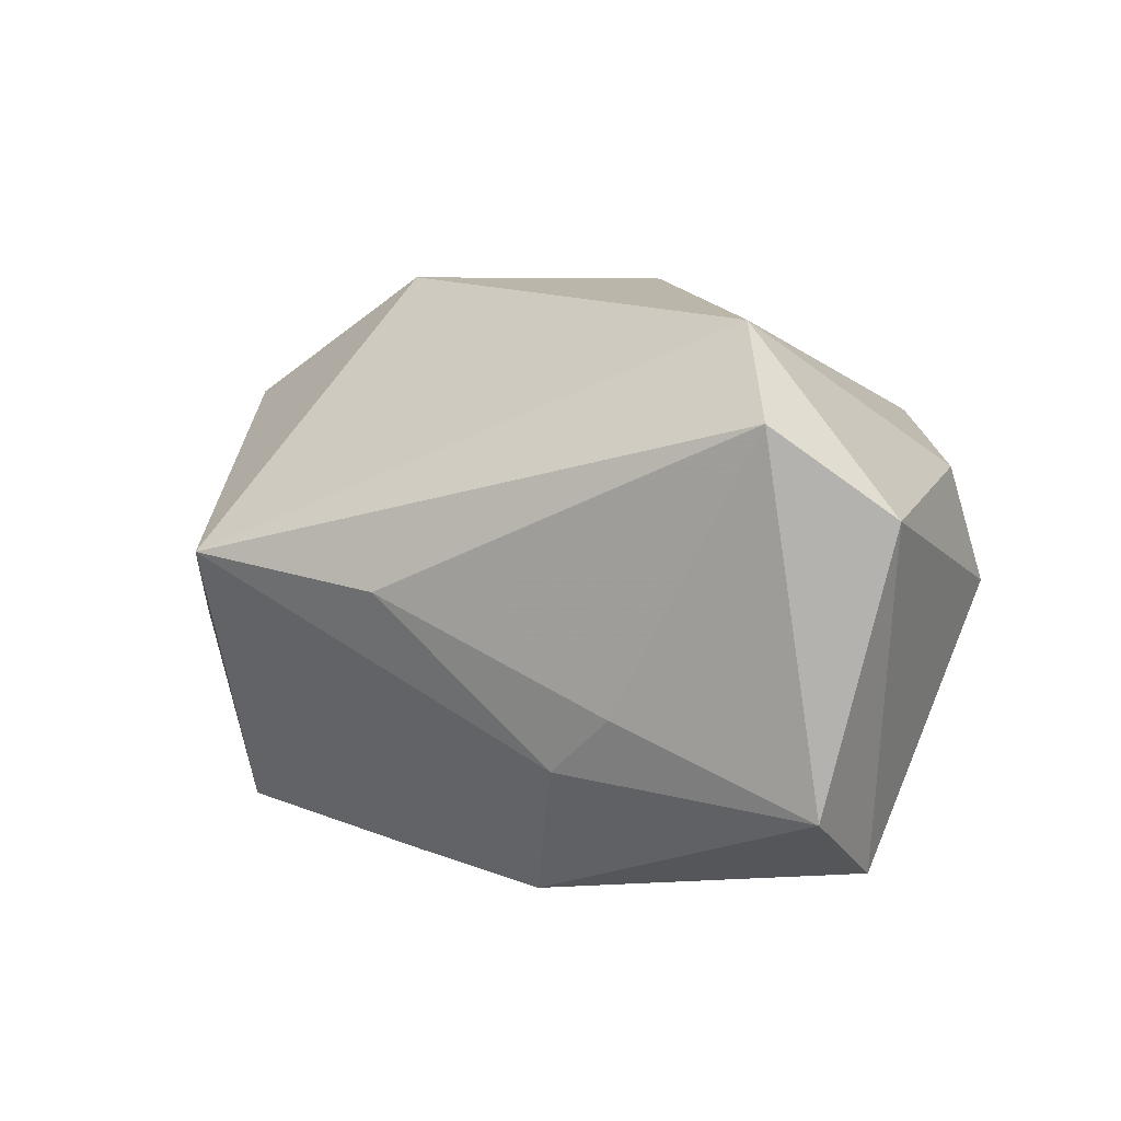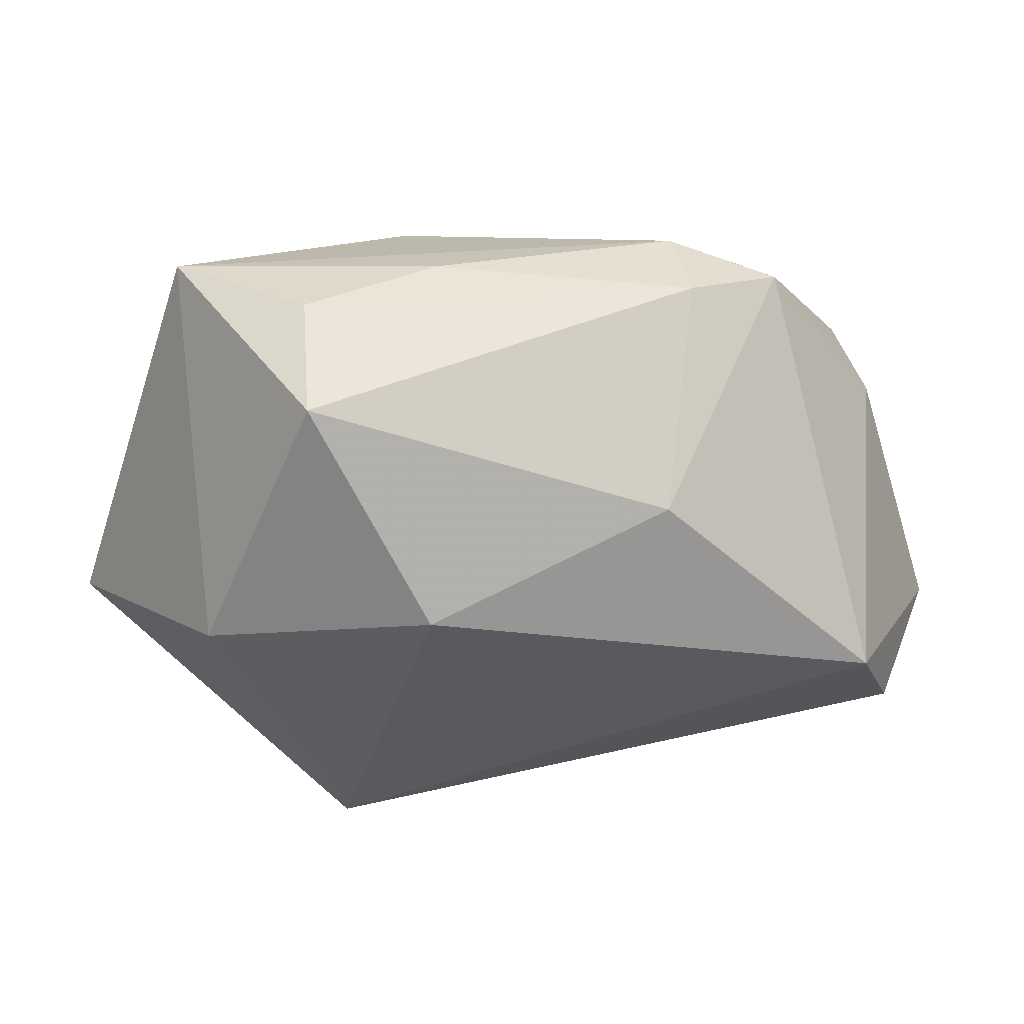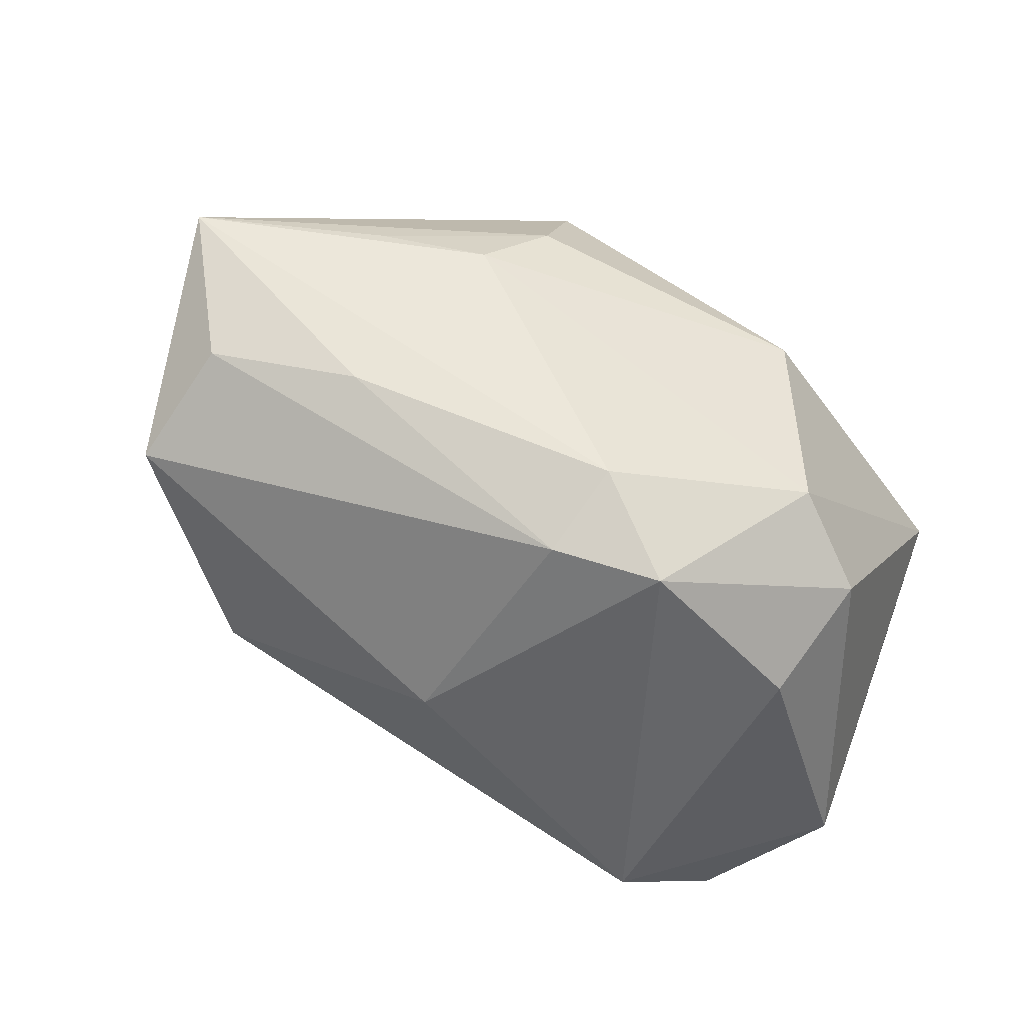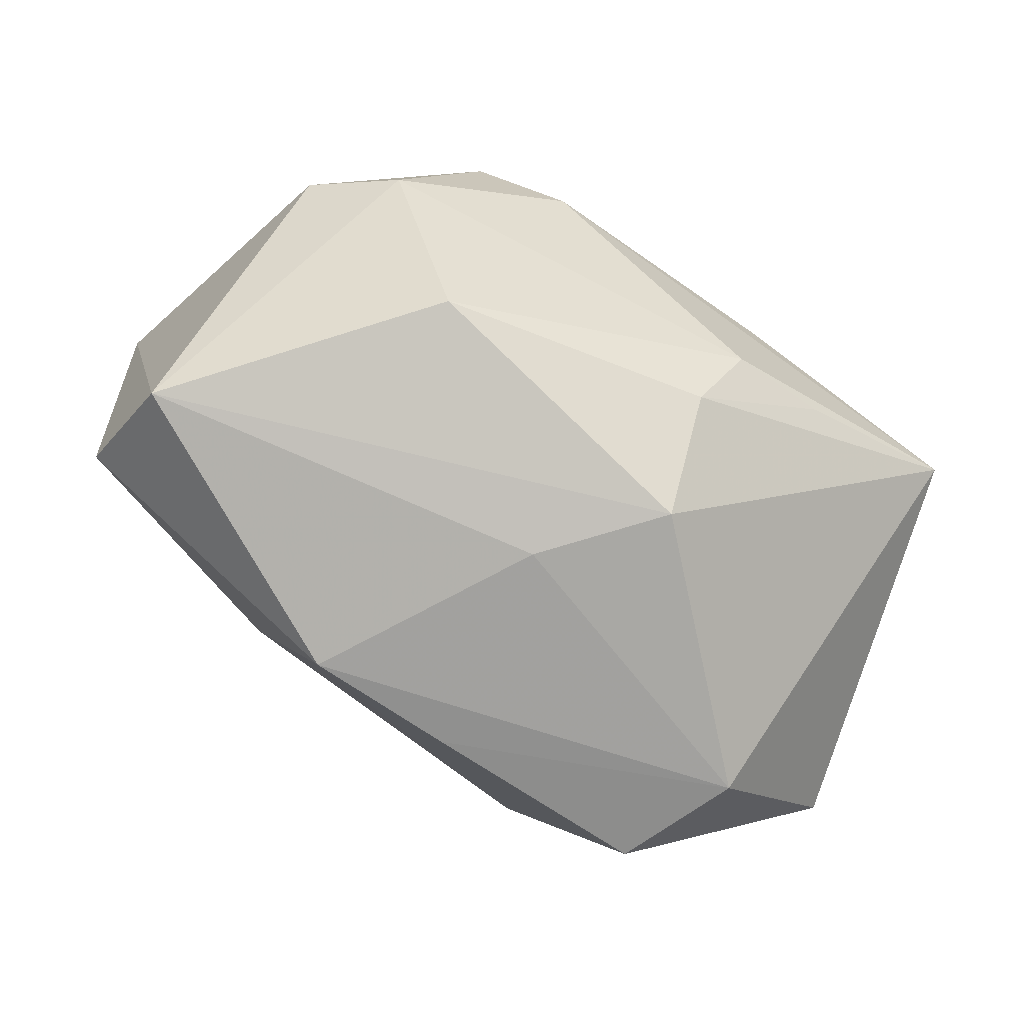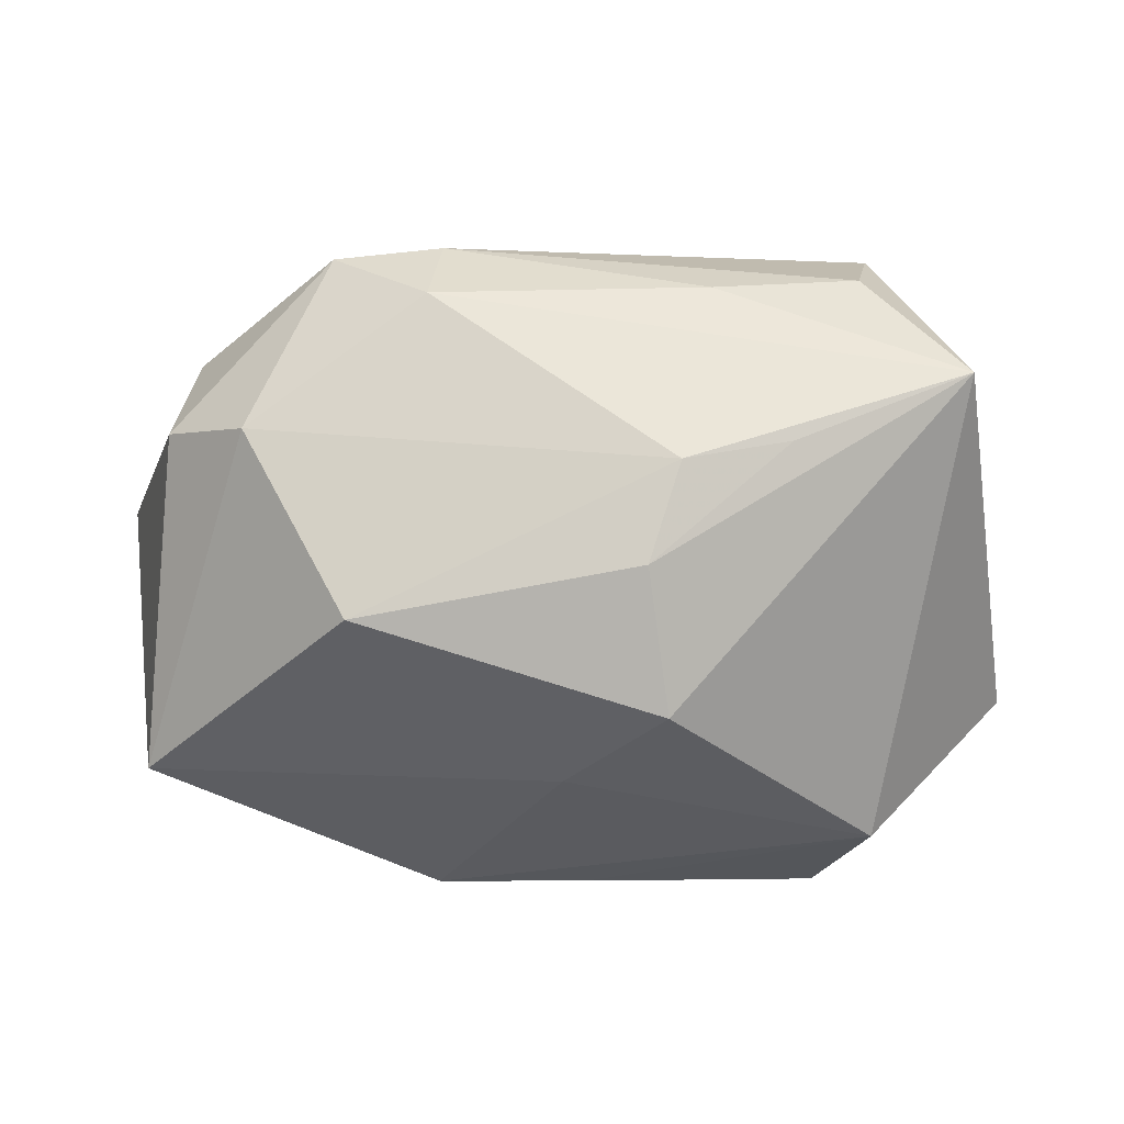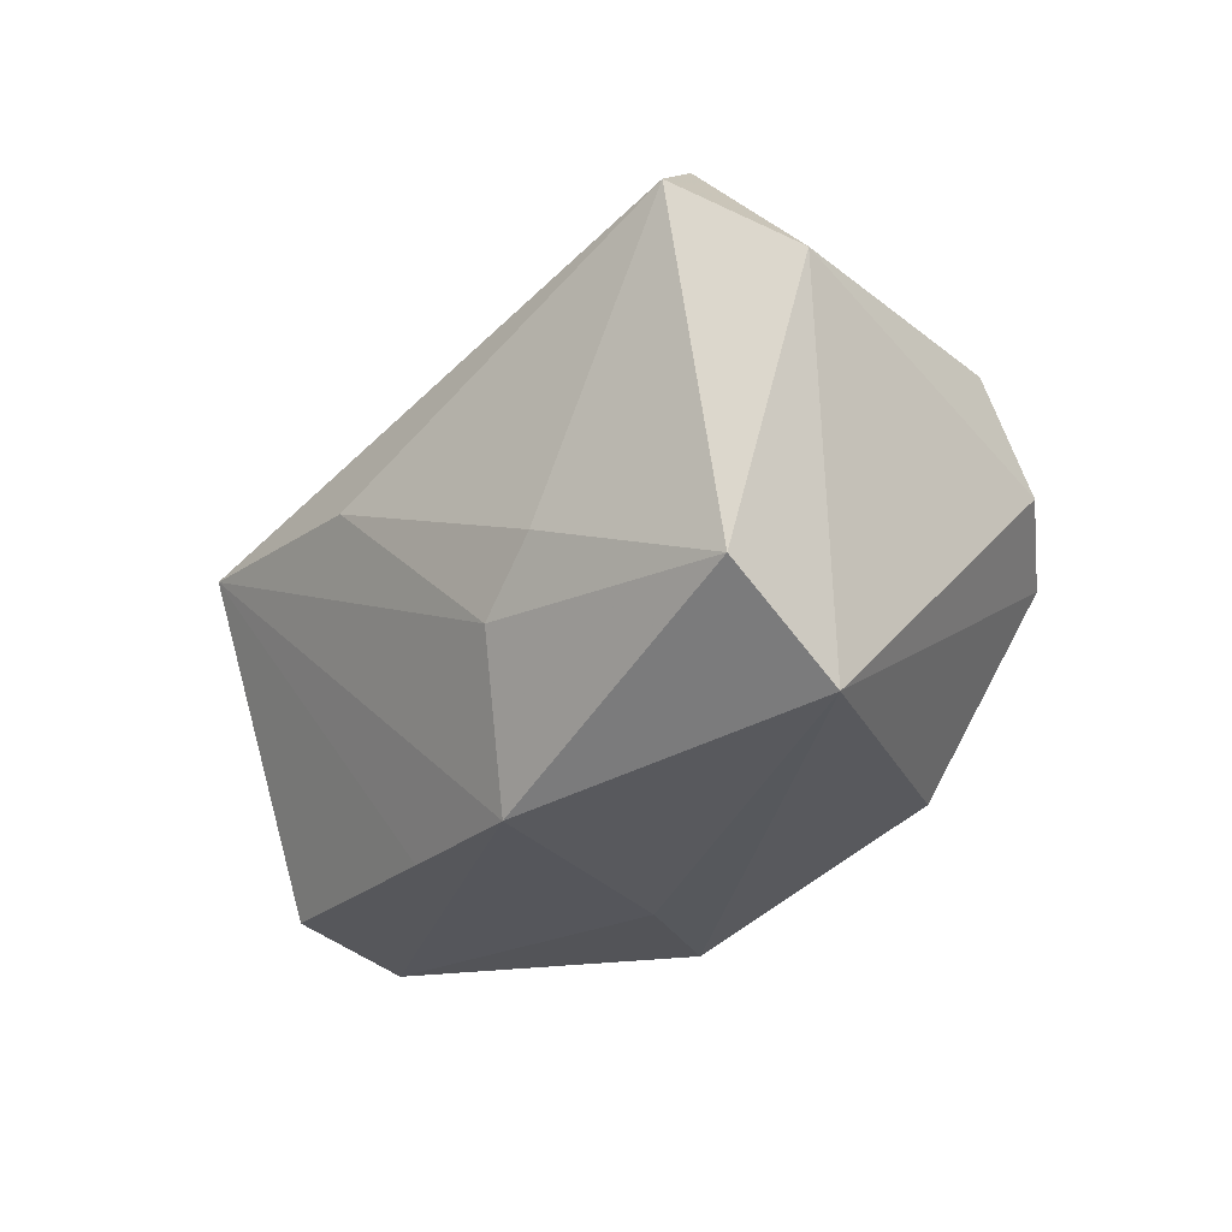
<metadata>
{"format":"obj","ext":"obj","renderer":"f3d","projection":"perspective","resolution":1024,"background":"white","views":[{"elev":13.8,"azim":37.1,"up":"+Z"},{"elev":19.7,"azim":-20.8,"up":"+Y"},{"elev":59.3,"azim":29.0,"up":"+Y"},{"elev":-74.9,"azim":145.0,"up":"+Z"},{"elev":-36.4,"azim":176.0,"up":"+Z"},{"elev":-24.5,"azim":57.0,"up":"+Z"}]}
</metadata>
<code>
v -0.01411 0.03365 0.01192
v -0.007288 0.02691 -0.02035
v -0.04328 -0.005491 0.01654
v 0.01619 0.03365 0.009191
v 0.03251 -0.01406 0.03271
v 0.04474 -0.007637 -0.0255
v -0.03067 0.03159 0.01588
v 0.02316 0.01992 -0.02376
v -0.03517 -0.007155 -0.03119
v 0.05068 -0.01396 0.01444
v 0.04342 0.01817 0.0009486
v 0.01835 -0.02817 -0.01413
v -0.0104 0.03224 -0.01069
v -0.04147 0.03365 0.001531
v 0.04618 -0.02045 -0.0161
v -0.01029 0.01562 -0.03144
v -0.02191 -0.001356 0.03182
v -0.02431 -0.03652 0.004836
v -0.004893 -0.022 -0.02981
v -0.0005076 -0.03428 0.003494
v 0.005964 0.008799 0.03271
v 0.01206 -0.02216 -0.03038
v -0.03088 -0.02159 -0.02873
v 0.01467 0.03027 0.01899
v 0.04123 0.01415 0.01423
v 0.02548 -0.02778 -0.007267
v 0.03495 0.02551 -0.003756
v -0.02209 0.03205 -0.007526
v 0.0265 0.03005 0.01669
v -0.0002717 0.002991 -0.03171
v -0.05172 -0.008484 -0.01197
v 0.04038 -0.02285 0.0243
v -0.03372 0.02301 0.02688
f 5 32 10
f 29 21 5
f 5 21 17
f 17 18 5
f 18 32 5
f 19 22 18
f 18 22 12
f 6 11 10
f 22 30 6
f 16 8 6
f 6 30 16
f 3 18 17
f 3 31 18
f 31 3 14
f 17 21 33
f 33 3 17
f 7 14 33
f 33 14 3
f 18 31 23
f 23 19 18
f 20 32 18
f 18 12 20
f 10 11 25
f 25 11 29
f 25 5 10
f 29 5 25
f 29 11 27
f 27 6 8
f 11 6 27
f 15 6 10
f 10 32 15
f 15 12 22
f 22 6 15
f 13 27 8
f 24 21 29
f 24 33 21
f 7 33 24
f 9 23 31
f 9 14 16
f 31 14 9
f 16 30 9
f 19 23 9
f 9 30 22
f 22 19 9
f 32 20 26
f 26 15 32
f 26 20 12
f 12 15 26
f 16 14 2
f 2 8 16
f 2 13 8
f 1 14 7
f 7 24 1
f 29 27 4
f 27 13 4
f 4 24 29
f 4 1 24
f 4 13 14
f 14 1 4
f 14 13 28
f 28 2 14
f 13 2 28

</code>
